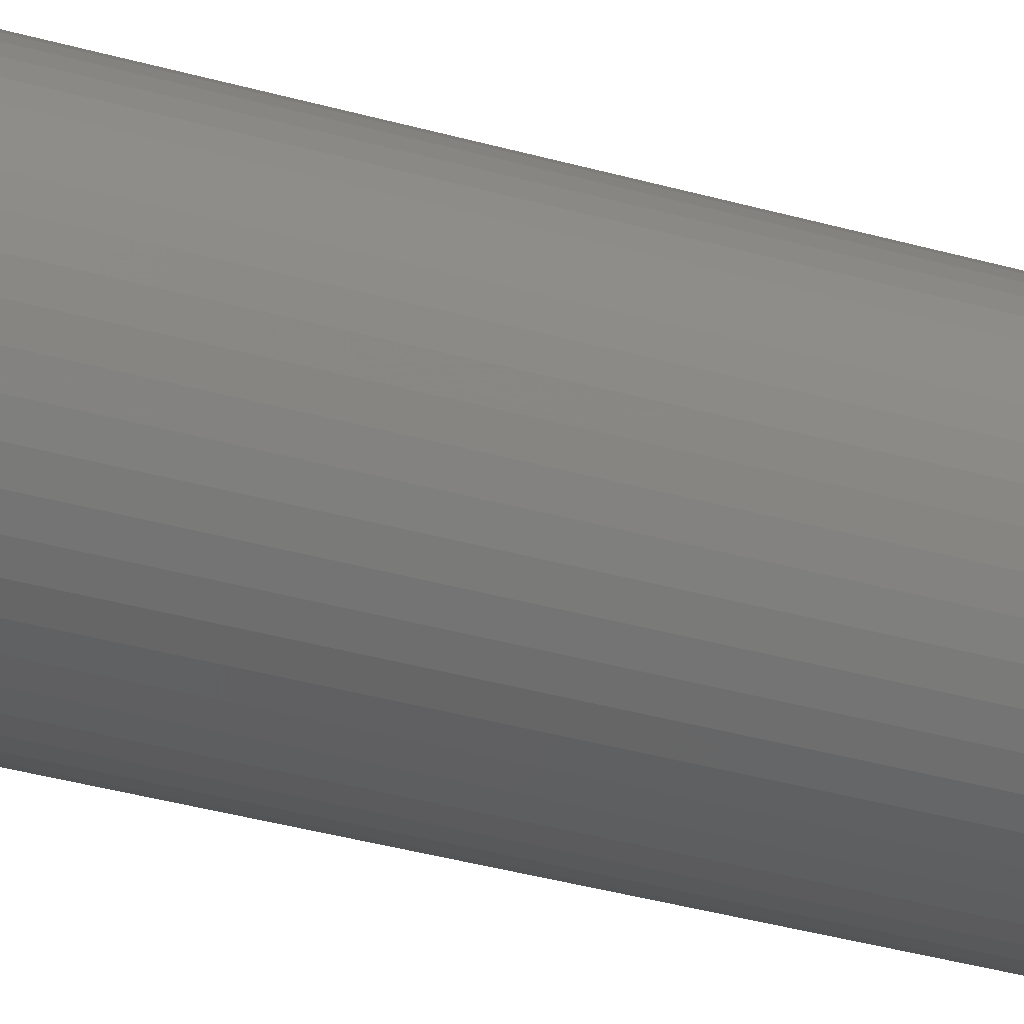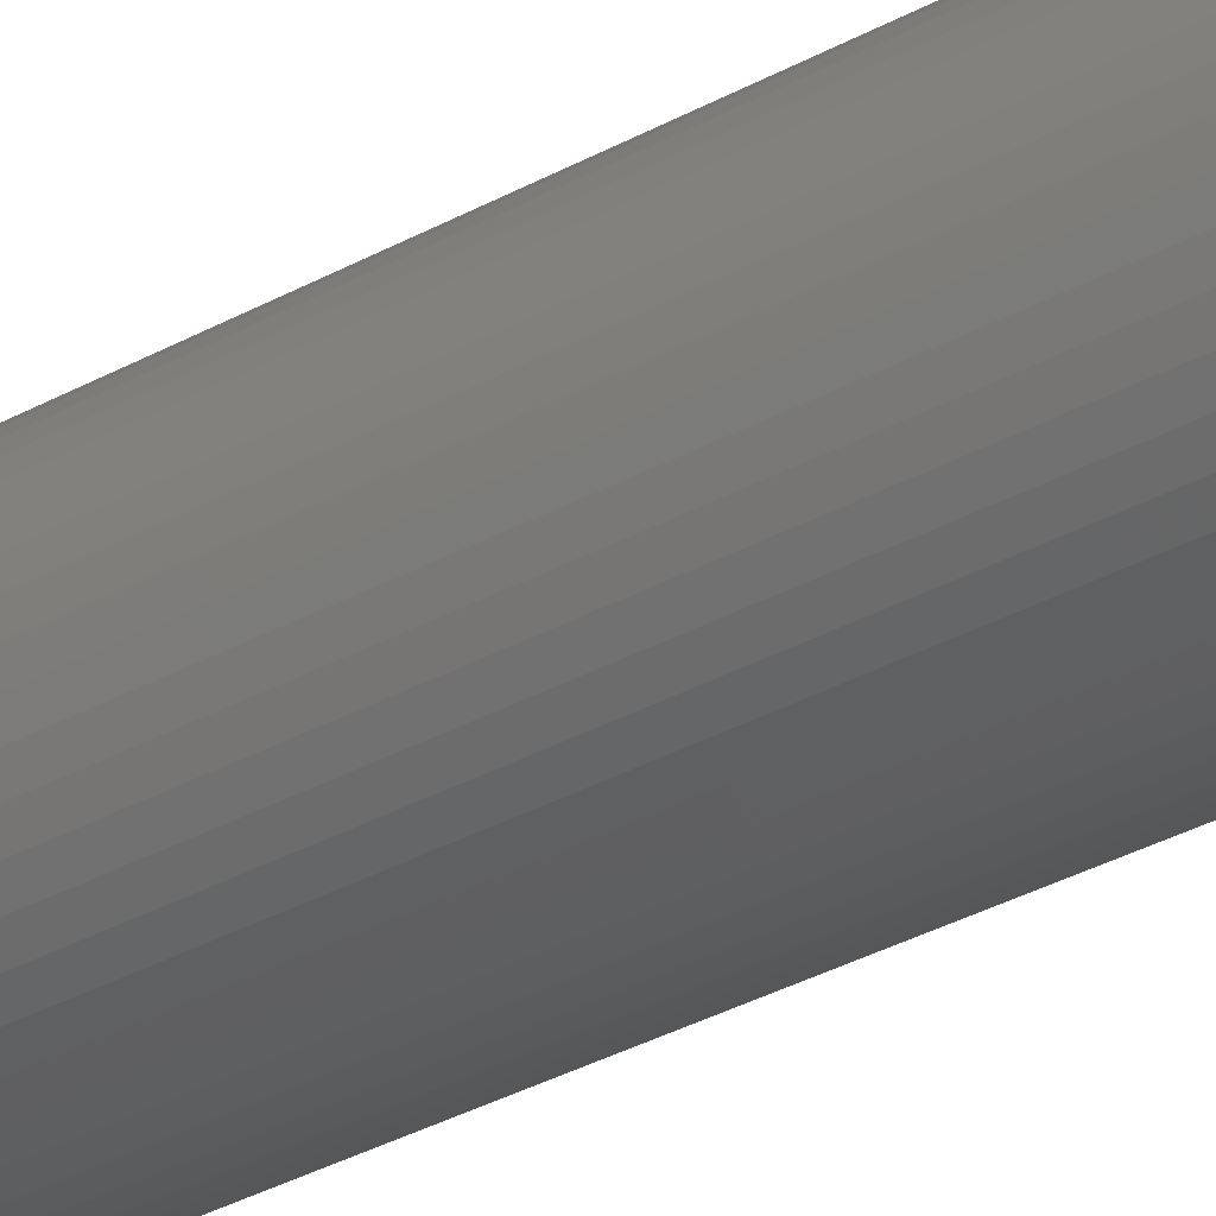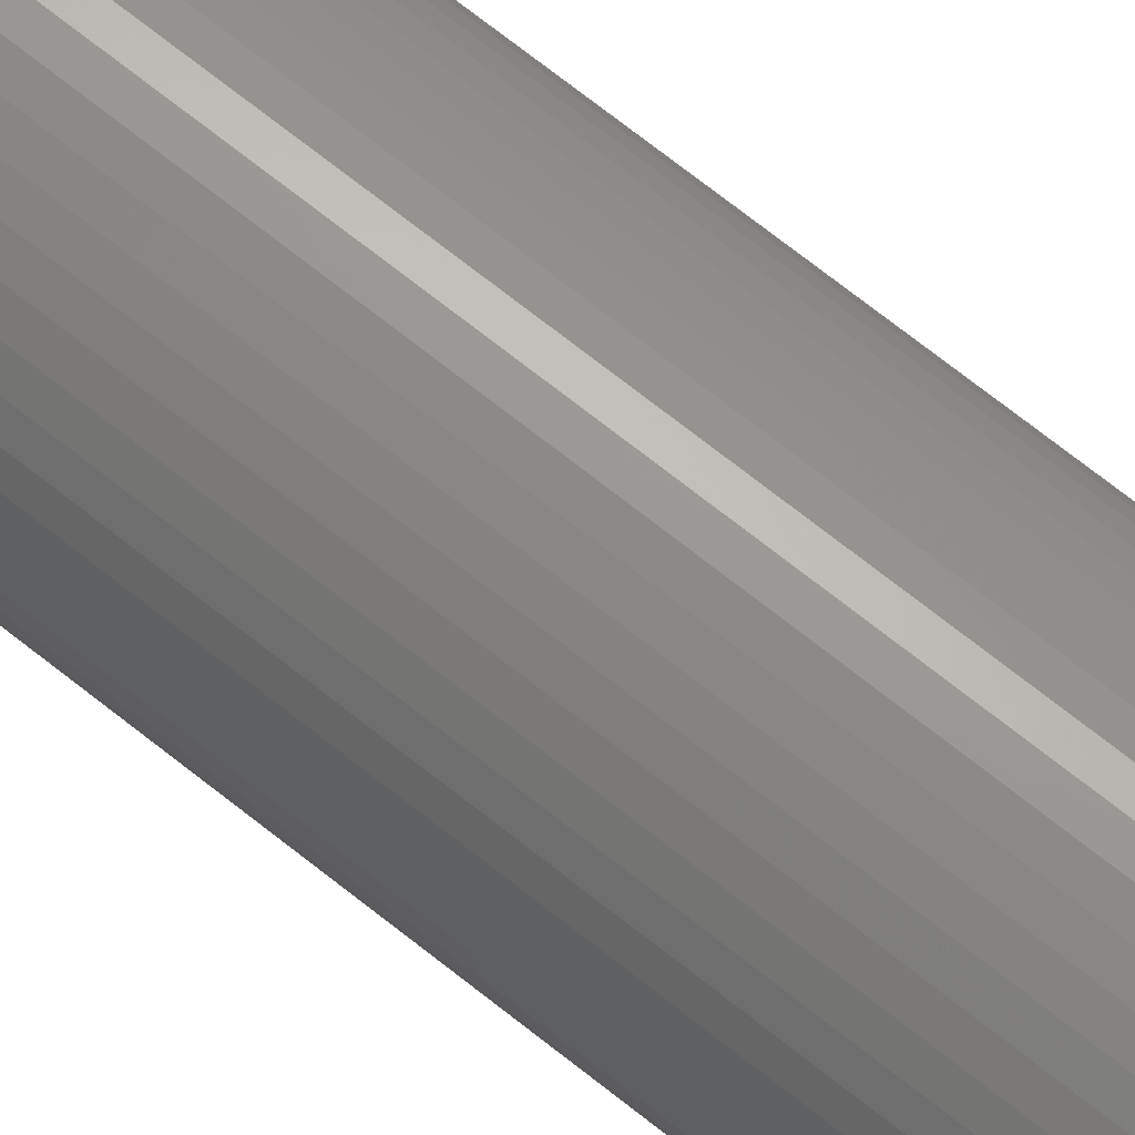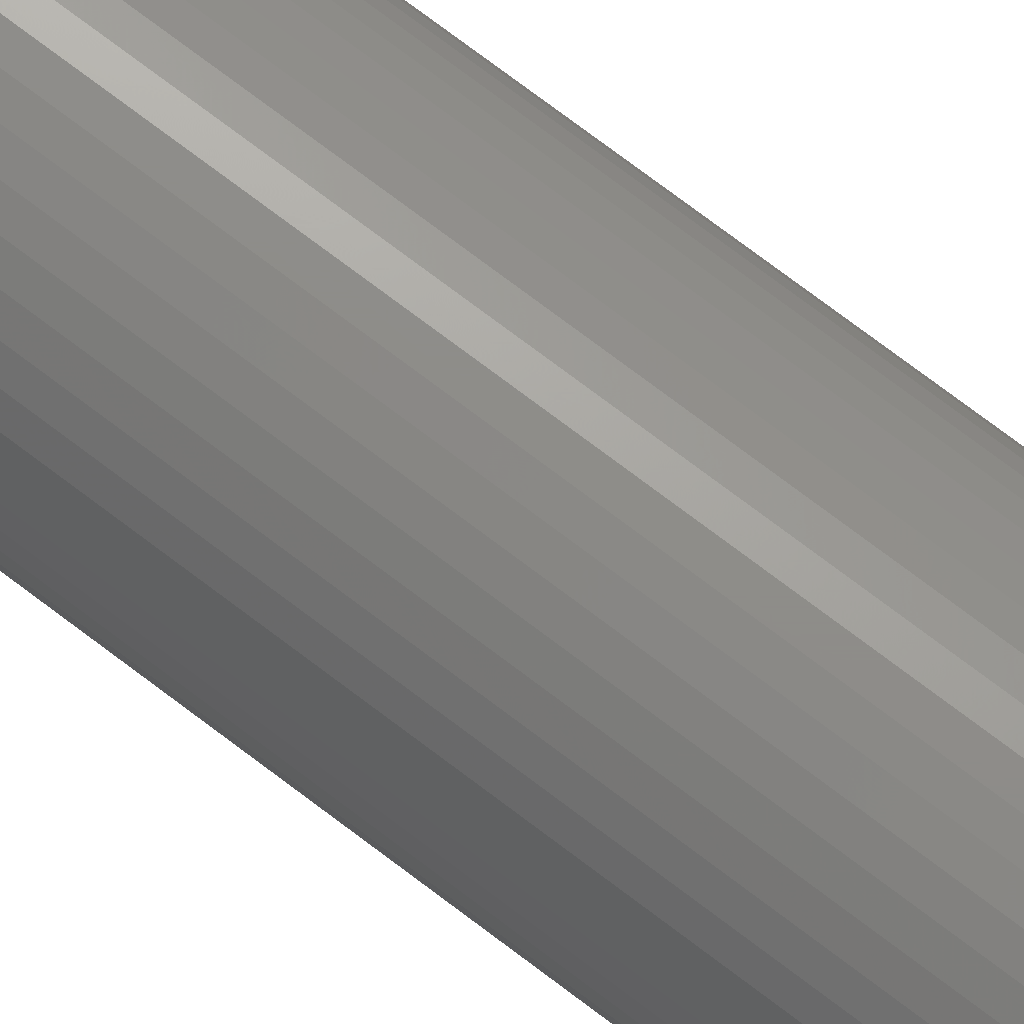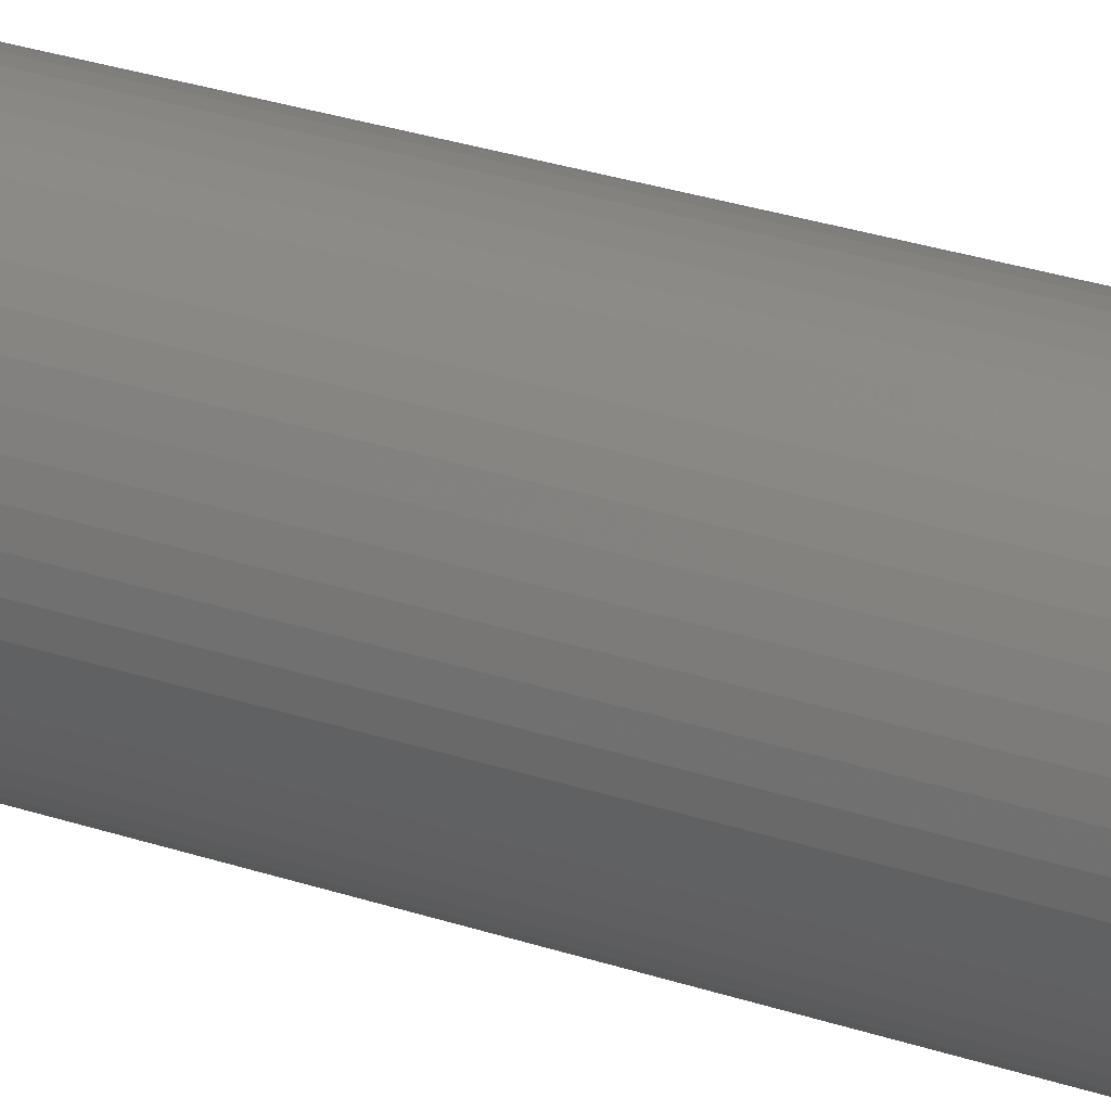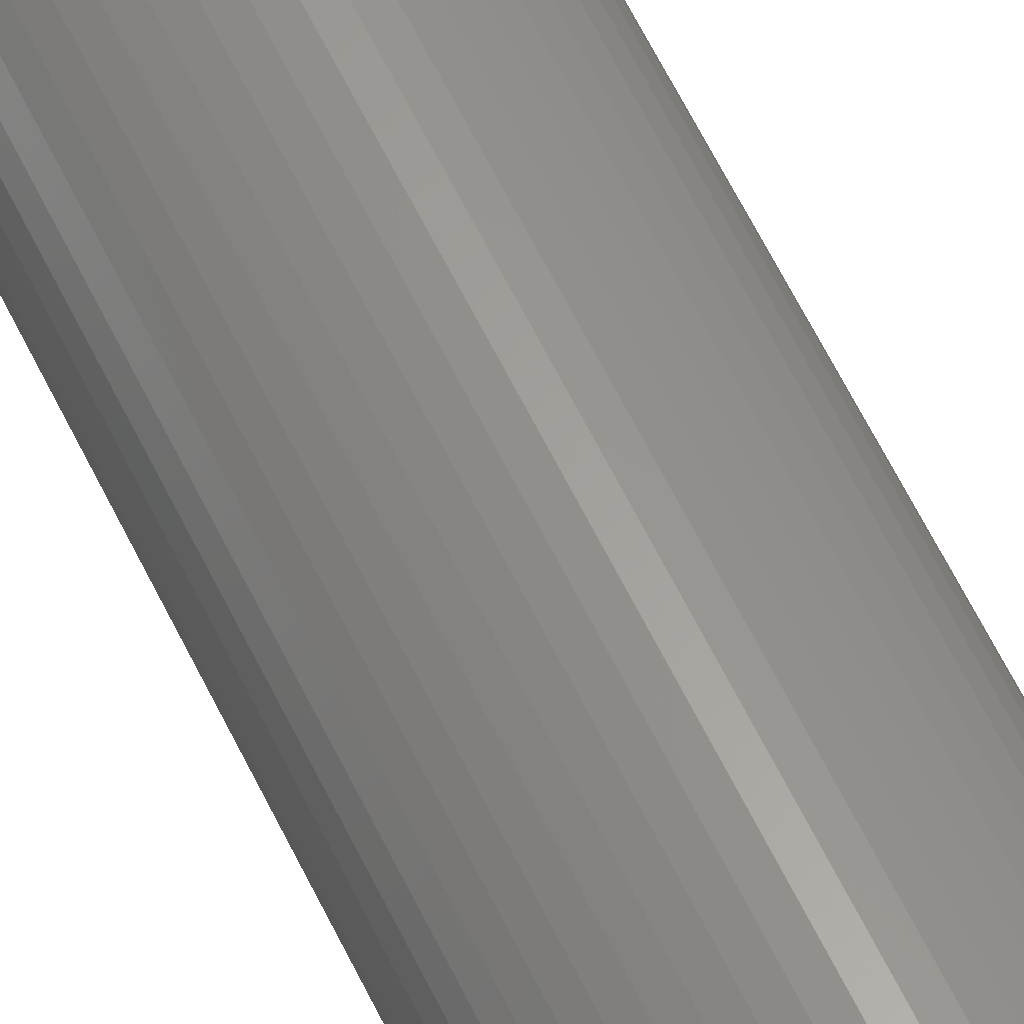
<metadata>
{"format":"stl","ext":"stl","renderer":"f3d","projection":"perspective","resolution":1024,"background":"white","views":[{"elev":-27.3,"azim":-115.6,"up":"+Y"},{"elev":-29.1,"azim":-49.2,"up":"+Y"},{"elev":69.7,"azim":128.7,"up":"+Y"},{"elev":74.3,"azim":127.2,"up":"+Y"},{"elev":22.8,"azim":122.0,"up":"+Y"},{"elev":61.2,"azim":-25.7,"up":"+Y"}]}
</metadata>
<code>
# stl→obj: 200 verts, 400 faces
v 7 0 48
v 6.945 0.8773 -48
v 6.945 0.8773 48
v 7 0 -48
v -7 0 -48
v -6.945 0.8773 48
v -6.945 0.8773 -48
v -7 0 48
v 0.4395 6.986 -48
v -0.4395 6.986 48
v 0.4395 6.986 48
v -0.4395 6.986 -48
v 5.103 4.792 -48
v 4.462 5.394 48
v 5.103 4.792 48
v 4.462 5.394 -48
v -4.462 5.394 -48
v -5.103 4.792 48
v -4.462 5.394 48
v -5.103 4.792 -48
v -2.163 6.657 -48
v -2.98 6.334 48
v -2.163 6.657 48
v -2.98 6.334 -48
v 5.103 -4.792 48
v 5.663 -4.114 -48
v 5.663 -4.114 48
v 5.103 -4.792 -48
v 6.508 2.577 48
v 6.134 3.372 -48
v 6.134 3.372 48
v 6.508 2.577 -48
v 6.78 1.741 -48
v 6.78 1.741 48
v 2.98 6.334 -48
v 2.163 6.657 48
v 2.98 6.334 48
v 2.163 6.657 -48
v 3.751 5.91 48
v 3.751 5.91 -48
v -6.508 2.577 -48
v -6.134 3.372 48
v -6.134 3.372 -48
v -6.508 2.577 48
v -5.663 4.114 48
v -5.663 4.114 -48
v -6.78 1.741 -48
v -6.78 1.741 48
v -3.751 5.91 -48
v -3.751 5.91 48
v -1.312 6.876 48
v -1.312 6.876 -48
v -2.163 -6.657 -48
v -1.312 -6.876 48
v -2.163 -6.657 48
v -1.312 -6.876 -48
v 0.4395 -6.986 -48
v 1.312 -6.876 48
v 0.4395 -6.986 48
v 1.312 -6.876 -48
v 5.663 4.114 48
v 5.663 4.114 -48
v 1.312 6.876 48
v 1.312 6.876 -48
v 6.945 -0.8773 48
v 6.945 -0.8773 -48
v 3.751 -5.91 -48
v 4.462 -5.394 48
v 3.751 -5.91 48
v 4.462 -5.394 -48
v 6.134 -3.372 48
v 6.508 -2.577 -48
v 6.508 -2.577 48
v 6.134 -3.372 -48
v -6.134 -3.372 -48
v -6.508 -2.577 48
v -6.508 -2.577 -48
v -6.134 -3.372 48
v -6.78 -1.741 48
v -6.78 -1.741 -48
v 2.163 -6.657 -48
v 2.98 -6.334 48
v 2.163 -6.657 48
v 2.98 -6.334 -48
v 3 0 48
v 2.976 0.376 48
v 2.906 0.7461 48
v 2.976 -0.376 48
v 2.789 1.104 48
v 6.78 -1.741 48
v 2.629 1.445 48
v 2.906 -0.7461 48
v 2.427 1.763 48
v 2.187 2.054 48
v 2.789 -1.104 48
v 1.912 2.312 48
v 2.629 -1.445 48
v 1.607 2.533 48
v 1.277 2.714 48
v 0.9271 2.853 48
v 0.5621 2.947 48
v 0.1884 2.994 48
v -0.1884 2.994 48
v -0.5621 2.947 48
v -0.9271 2.853 48
v -1.277 2.714 48
v -1.607 2.533 48
v -1.912 2.312 48
v -2.187 2.054 48
v -2.427 1.763 48
v -2.629 1.445 48
v 2.427 -1.763 48
v 2.187 -2.054 48
v 1.912 -2.312 48
v 1.607 -2.533 48
v 1.277 -2.714 48
v 0.9271 -2.853 48
v 0.5621 -2.947 48
v 0.1884 -2.994 48
v -0.1884 -2.994 48
v -0.4395 -6.986 48
v -0.5621 -2.947 48
v -0.9271 -2.853 48
v -1.277 -2.714 48
v -2.98 -6.334 48
v -1.607 -2.533 48
v -3.751 -5.91 48
v -1.912 -2.312 48
v -4.462 -5.394 48
v -2.187 -2.054 48
v -5.103 -4.792 48
v -2.427 -1.763 48
v -5.663 -4.114 48
v -2.629 -1.445 48
v -2.789 -1.104 48
v -2.906 -0.7461 48
v -2.976 -0.376 48
v -6.945 -0.8773 48
v -3 0 48
v -2.789 1.104 48
v -2.906 0.7461 48
v -2.976 0.376 48
v -0.4395 -6.986 -48
v -2.98 -6.334 -48
v -6.945 -0.8773 -48
v 6.78 -1.741 -48
v -5.103 -4.792 -48
v -5.663 -4.114 -48
v 3 0 -48
v 2.976 -0.376 -48
v 2.906 -0.7461 -48
v 2.976 0.376 -48
v 2.789 -1.104 -48
v 2.629 -1.445 -48
v 2.906 0.7461 -48
v 2.427 -1.763 -48
v 2.187 -2.054 -48
v 2.789 1.104 -48
v 1.912 -2.312 -48
v 2.629 1.445 -48
v 1.607 -2.533 -48
v 1.277 -2.714 -48
v 0.9271 -2.853 -48
v 0.5621 -2.947 -48
v 0.1884 -2.994 -48
v -0.1884 -2.994 -48
v -0.5621 -2.947 -48
v -0.9271 -2.853 -48
v -1.277 -2.714 -48
v -1.607 -2.533 -48
v -3.751 -5.91 -48
v -1.912 -2.312 -48
v -4.462 -5.394 -48
v -2.187 -2.054 -48
v -2.427 -1.763 -48
v -2.629 -1.445 -48
v 2.427 1.763 -48
v 2.187 2.054 -48
v 1.912 2.312 -48
v 1.607 2.533 -48
v 1.277 2.714 -48
v 0.9271 2.853 -48
v 0.5621 2.947 -48
v 0.1884 2.994 -48
v -0.1884 2.994 -48
v -0.5621 2.947 -48
v -0.9271 2.853 -48
v -1.277 2.714 -48
v -1.607 2.533 -48
v -1.912 2.312 -48
v -2.187 2.054 -48
v -2.427 1.763 -48
v -2.629 1.445 -48
v -2.789 1.104 -48
v -2.906 0.7461 -48
v -2.976 0.376 -48
v -3 0 -48
v -2.789 -1.104 -48
v -2.906 -0.7461 -48
v -2.976 -0.376 -48
f 1 2 3
f 2 1 4
f 5 6 7
f 6 5 8
f 9 10 11
f 10 9 12
f 13 14 15
f 14 13 16
f 17 18 19
f 18 17 20
f 21 22 23
f 22 21 24
f 25 26 27
f 26 25 28
f 29 30 31
f 30 29 32
f 3 33 34
f 33 3 2
f 35 36 37
f 36 35 38
f 16 39 14
f 39 16 40
f 41 42 43
f 42 41 44
f 43 45 46
f 45 43 42
f 47 44 41
f 44 47 48
f 49 19 50
f 19 49 17
f 12 51 10
f 51 12 52
f 53 54 55
f 54 53 56
f 57 58 59
f 58 57 60
f 34 32 29
f 32 34 33
f 61 13 15
f 13 61 62
f 31 62 61
f 62 31 30
f 38 63 36
f 63 38 64
f 64 11 63
f 11 64 9
f 40 37 39
f 37 40 35
f 52 23 51
f 23 52 21
f 65 4 1
f 4 65 66
f 67 68 69
f 68 67 70
f 71 72 73
f 72 71 74
f 27 74 71
f 74 27 26
f 75 76 77
f 76 75 78
f 77 79 80
f 79 77 76
f 70 25 68
f 25 70 28
f 81 82 83
f 82 81 84
f 60 83 58
f 83 60 81
f 46 18 20
f 18 46 45
f 85 1 3
f 86 3 34
f 1 85 65
f 87 34 29
f 88 65 85
f 89 29 31
f 65 88 90
f 91 31 61
f 92 90 88
f 93 61 15
f 90 92 73
f 94 15 14
f 95 73 92
f 96 14 39
f 73 95 71
f 97 71 95
f 98 39 37
f 3 86 85
f 34 87 86
f 29 89 87
f 31 91 89
f 61 93 91
f 15 94 93
f 99 37 36
f 14 96 94
f 39 98 96
f 100 36 63
f 37 99 98
f 36 100 99
f 63 101 100
f 11 101 63
f 11 102 101
f 11 103 102
f 10 103 11
f 10 104 103
f 51 104 10
f 104 51 105
f 23 105 51
f 105 23 106
f 22 106 23
f 106 22 107
f 50 107 22
f 107 50 108
f 19 108 50
f 108 19 109
f 18 109 19
f 109 18 110
f 45 110 18
f 110 45 111
f 42 111 45
f 71 97 27
f 112 27 97
f 27 112 25
f 113 25 112
f 25 113 68
f 114 68 113
f 68 114 69
f 115 69 114
f 69 115 82
f 116 82 115
f 82 116 83
f 117 83 116
f 83 117 58
f 118 58 117
f 118 59 58
f 119 59 118
f 120 59 119
f 120 121 59
f 122 121 120
f 54 122 123
f 55 123 124
f 122 54 121
f 125 124 126
f 127 126 128
f 123 55 54
f 129 128 130
f 131 130 132
f 133 132 134
f 78 134 135
f 76 135 136
f 79 136 137
f 124 125 55
f 138 137 139
f 111 42 140
f 126 127 125
f 44 140 42
f 128 129 127
f 140 44 141
f 130 131 129
f 48 141 44
f 132 133 131
f 141 48 142
f 134 78 133
f 6 142 48
f 135 76 78
f 142 6 139
f 136 79 76
f 8 139 6
f 137 138 79
f 139 8 138
f 7 48 47
f 48 7 6
f 24 50 22
f 50 24 49
f 143 59 121
f 59 143 57
f 144 55 125
f 55 144 53
f 145 8 5
f 8 145 138
f 84 69 82
f 69 84 67
f 73 146 90
f 146 73 72
f 90 66 65
f 66 90 146
f 56 121 54
f 121 56 143
f 147 133 148
f 133 147 131
f 148 78 75
f 78 148 133
f 149 4 66
f 150 66 146
f 4 149 2
f 151 146 72
f 152 2 149
f 153 72 74
f 2 152 33
f 154 74 26
f 155 33 152
f 156 26 28
f 33 155 32
f 157 28 70
f 158 32 155
f 159 70 67
f 32 158 30
f 160 30 158
f 161 67 84
f 66 150 149
f 146 151 150
f 72 153 151
f 74 154 153
f 26 156 154
f 28 157 156
f 162 84 81
f 70 159 157
f 67 161 159
f 163 81 60
f 84 162 161
f 81 163 162
f 60 164 163
f 57 164 60
f 57 165 164
f 57 166 165
f 143 166 57
f 143 167 166
f 56 167 143
f 167 56 168
f 53 168 56
f 168 53 169
f 144 169 53
f 169 144 170
f 171 170 144
f 170 171 172
f 173 172 171
f 172 173 174
f 147 174 173
f 174 147 175
f 148 175 147
f 175 148 176
f 75 176 148
f 30 160 62
f 177 62 160
f 62 177 13
f 178 13 177
f 13 178 16
f 179 16 178
f 16 179 40
f 180 40 179
f 40 180 35
f 181 35 180
f 35 181 38
f 182 38 181
f 38 182 64
f 183 64 182
f 183 9 64
f 184 9 183
f 185 9 184
f 185 12 9
f 186 12 185
f 52 186 187
f 21 187 188
f 186 52 12
f 24 188 189
f 49 189 190
f 187 21 52
f 17 190 191
f 20 191 192
f 46 192 193
f 43 193 194
f 41 194 195
f 47 195 196
f 188 24 21
f 7 196 197
f 176 75 198
f 189 49 24
f 77 198 75
f 190 17 49
f 198 77 199
f 191 20 17
f 80 199 77
f 192 46 20
f 199 80 200
f 193 43 46
f 145 200 80
f 194 41 43
f 200 145 197
f 195 47 41
f 5 197 145
f 196 7 47
f 197 5 7
f 80 138 145
f 138 80 79
f 171 125 127
f 125 171 144
f 173 127 129
f 127 173 171
f 147 129 131
f 129 147 173
f 141 194 140
f 194 141 195
f 160 93 177
f 93 160 91
f 182 99 100
f 99 182 181
f 188 105 106
f 105 188 187
f 140 193 111
f 193 140 194
f 150 85 149
f 85 150 88
f 162 117 116
f 117 162 163
f 152 87 155
f 87 152 86
f 179 94 96
f 94 179 178
f 180 96 98
f 96 180 179
f 110 191 109
f 191 110 192
f 191 108 109
f 108 191 190
f 149 86 152
f 86 149 85
f 167 123 122
f 123 167 168
f 163 118 117
f 118 163 164
f 177 94 178
f 94 177 93
f 185 102 103
f 102 185 184
f 183 100 101
f 100 183 182
f 139 196 142
f 196 139 197
f 142 195 141
f 195 142 196
f 111 192 110
f 192 111 193
f 186 103 104
f 103 186 185
f 187 104 105
f 104 187 186
f 189 106 107
f 106 189 188
f 190 107 108
f 107 190 189
f 151 88 150
f 88 151 92
f 164 119 118
f 119 164 165
f 158 91 160
f 91 158 89
f 155 89 158
f 89 155 87
f 184 101 102
f 101 184 183
f 181 98 99
f 98 181 180
f 161 116 115
f 116 161 162
f 157 114 113
f 114 157 159
f 157 112 156
f 112 157 113
f 166 122 120
f 122 166 167
f 137 197 139
f 197 137 200
f 134 198 135
f 198 134 176
f 135 199 136
f 199 135 198
f 172 130 128
f 130 172 174
f 153 92 151
f 92 153 95
f 154 95 153
f 95 154 97
f 159 115 114
f 115 159 161
f 156 97 154
f 97 156 112
f 170 128 126
f 128 170 172
f 165 120 119
f 120 165 166
f 136 200 137
f 200 136 199
f 130 175 132
f 175 130 174
f 132 176 134
f 176 132 175
f 169 126 124
f 126 169 170
f 168 124 123
f 124 168 169

</code>
